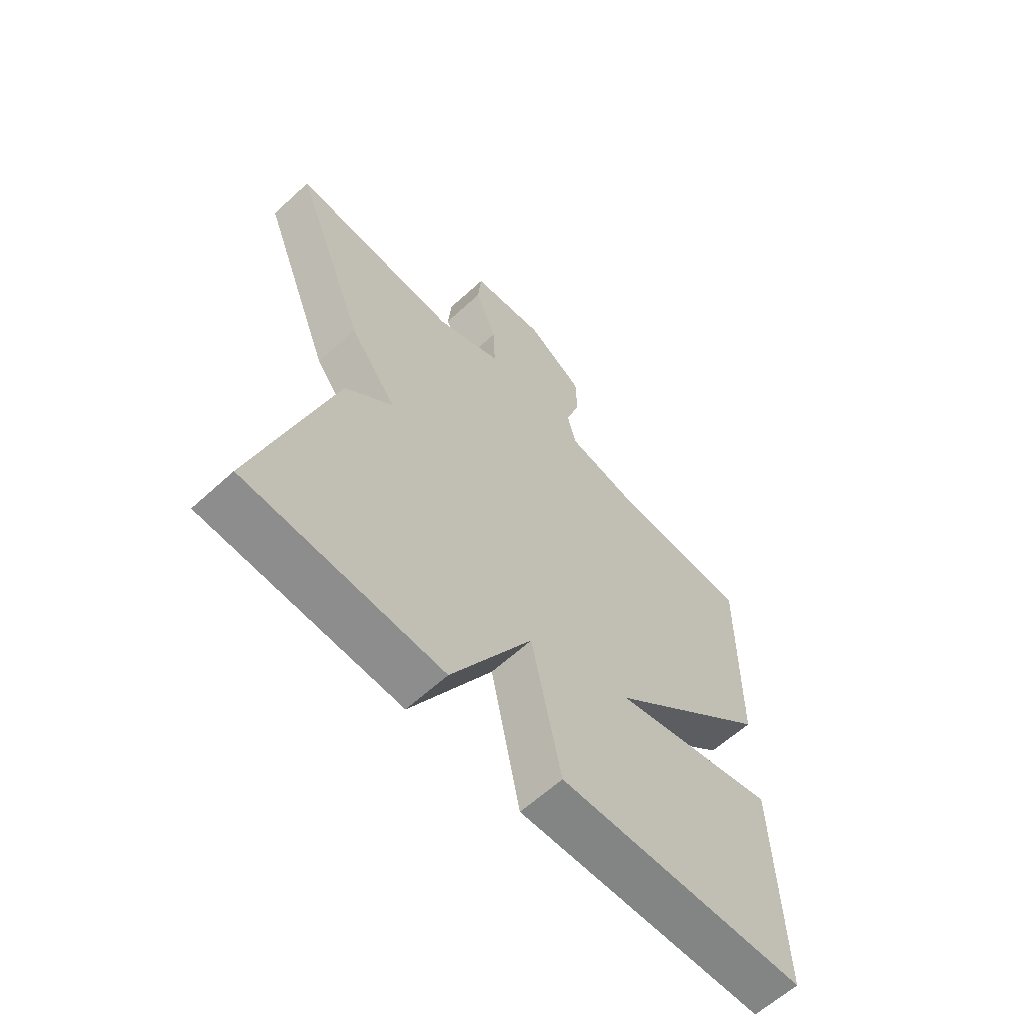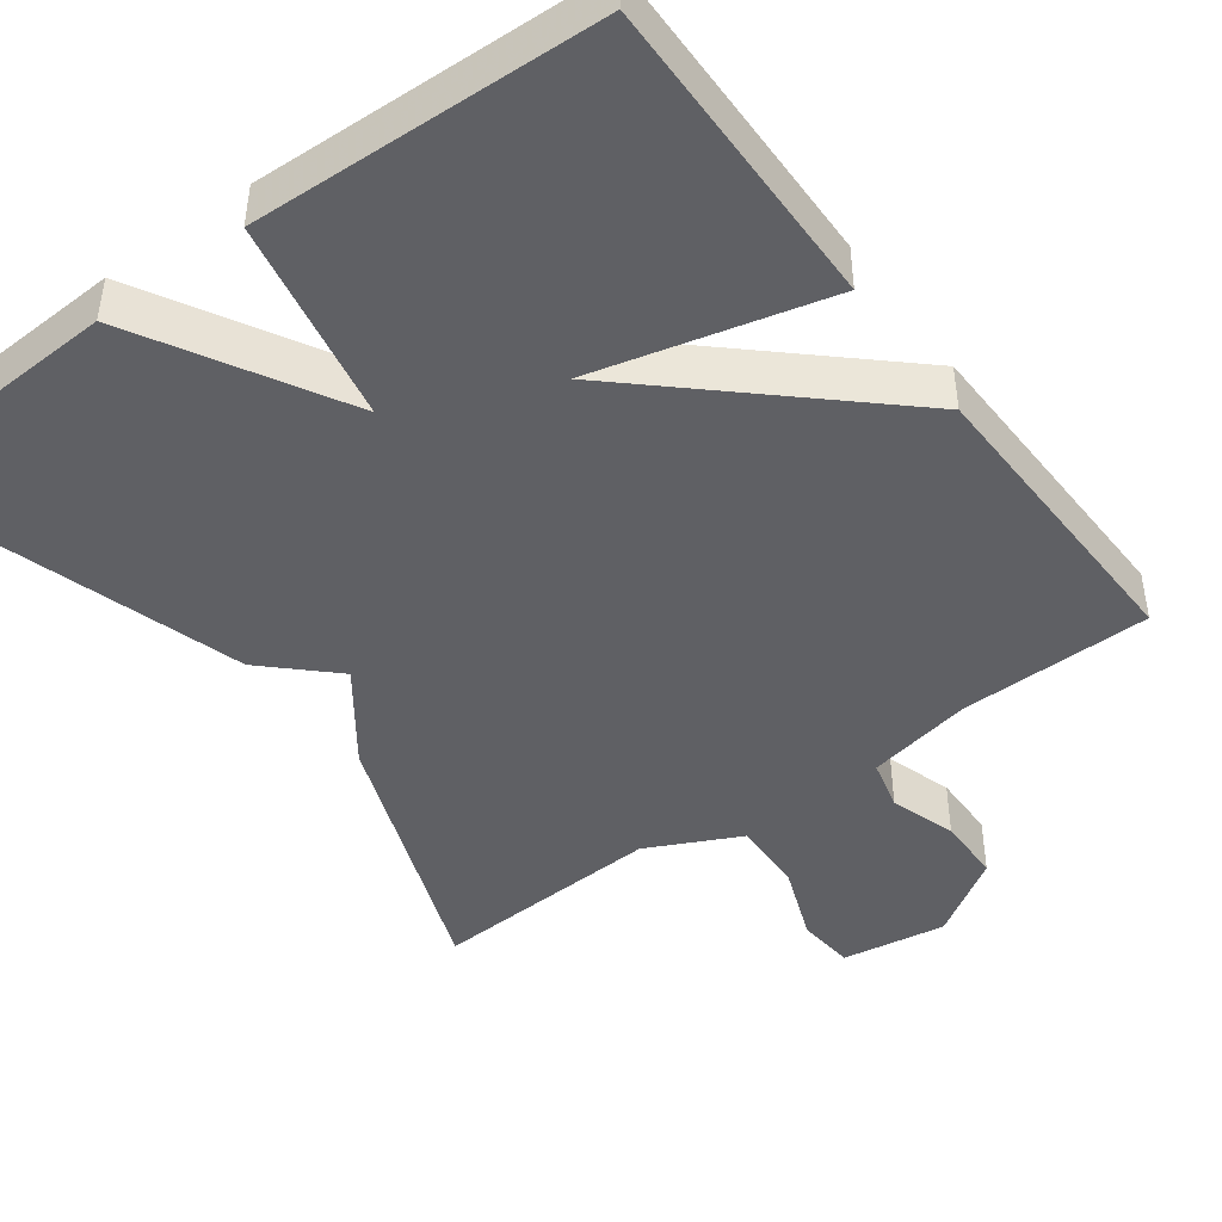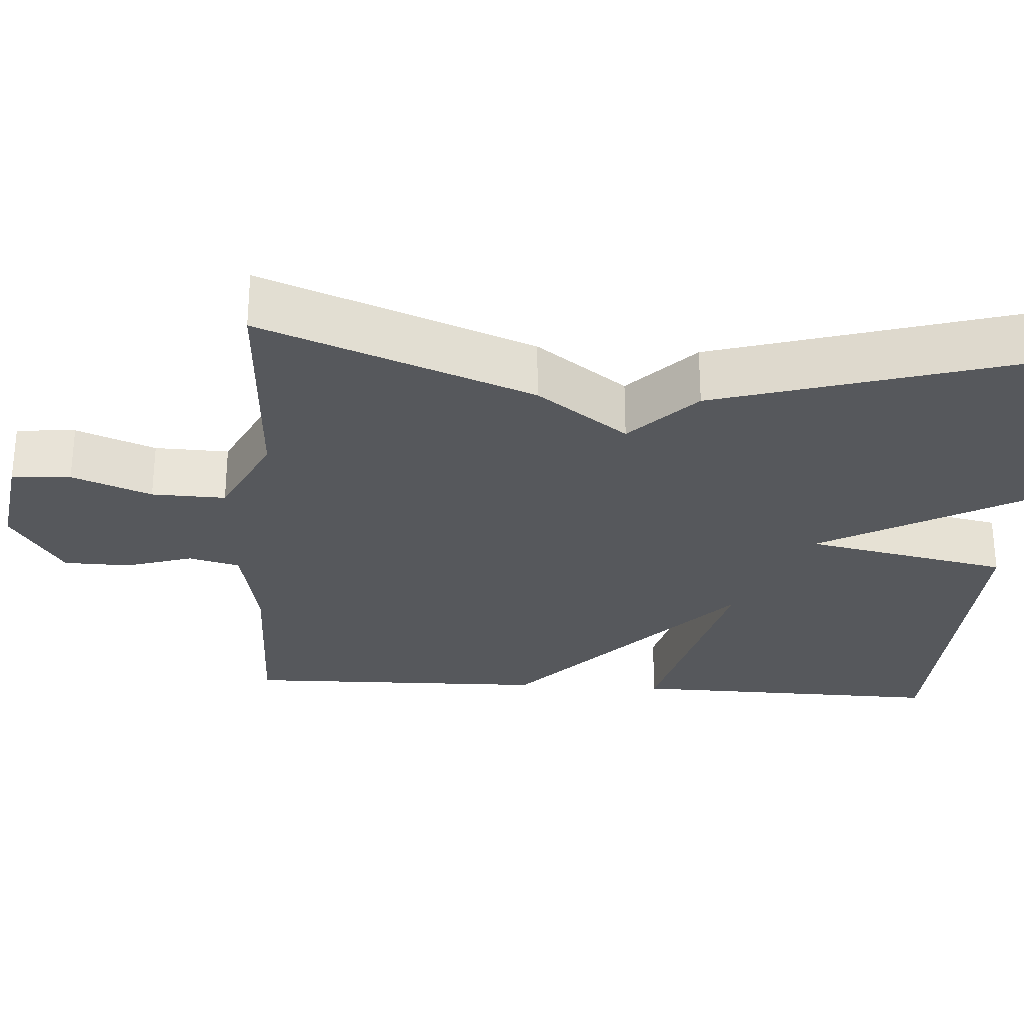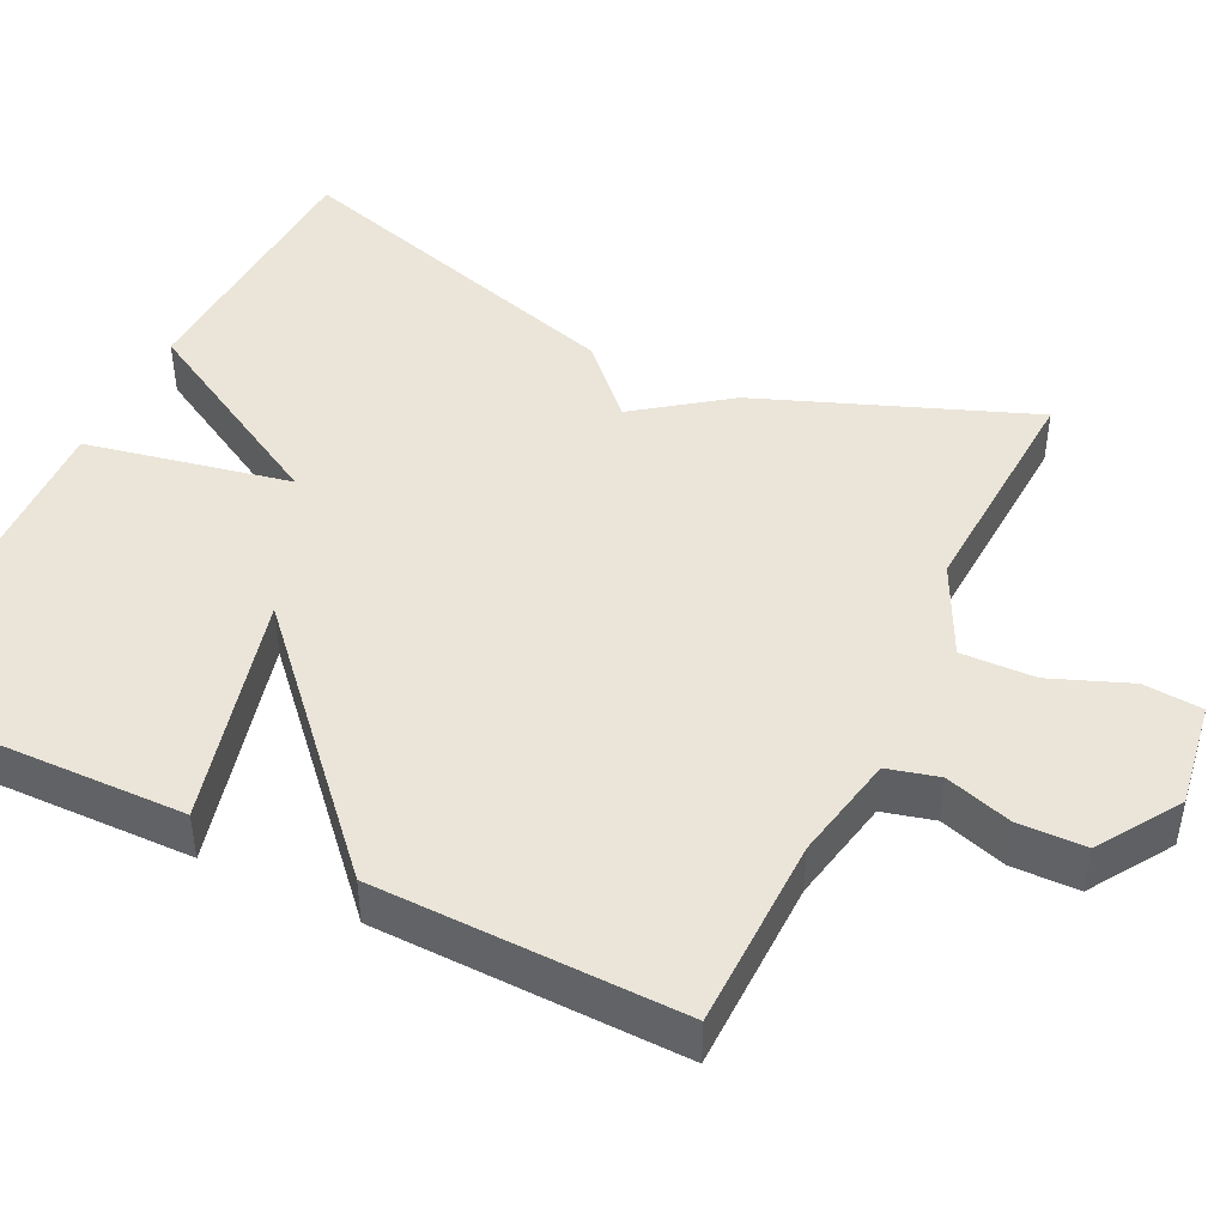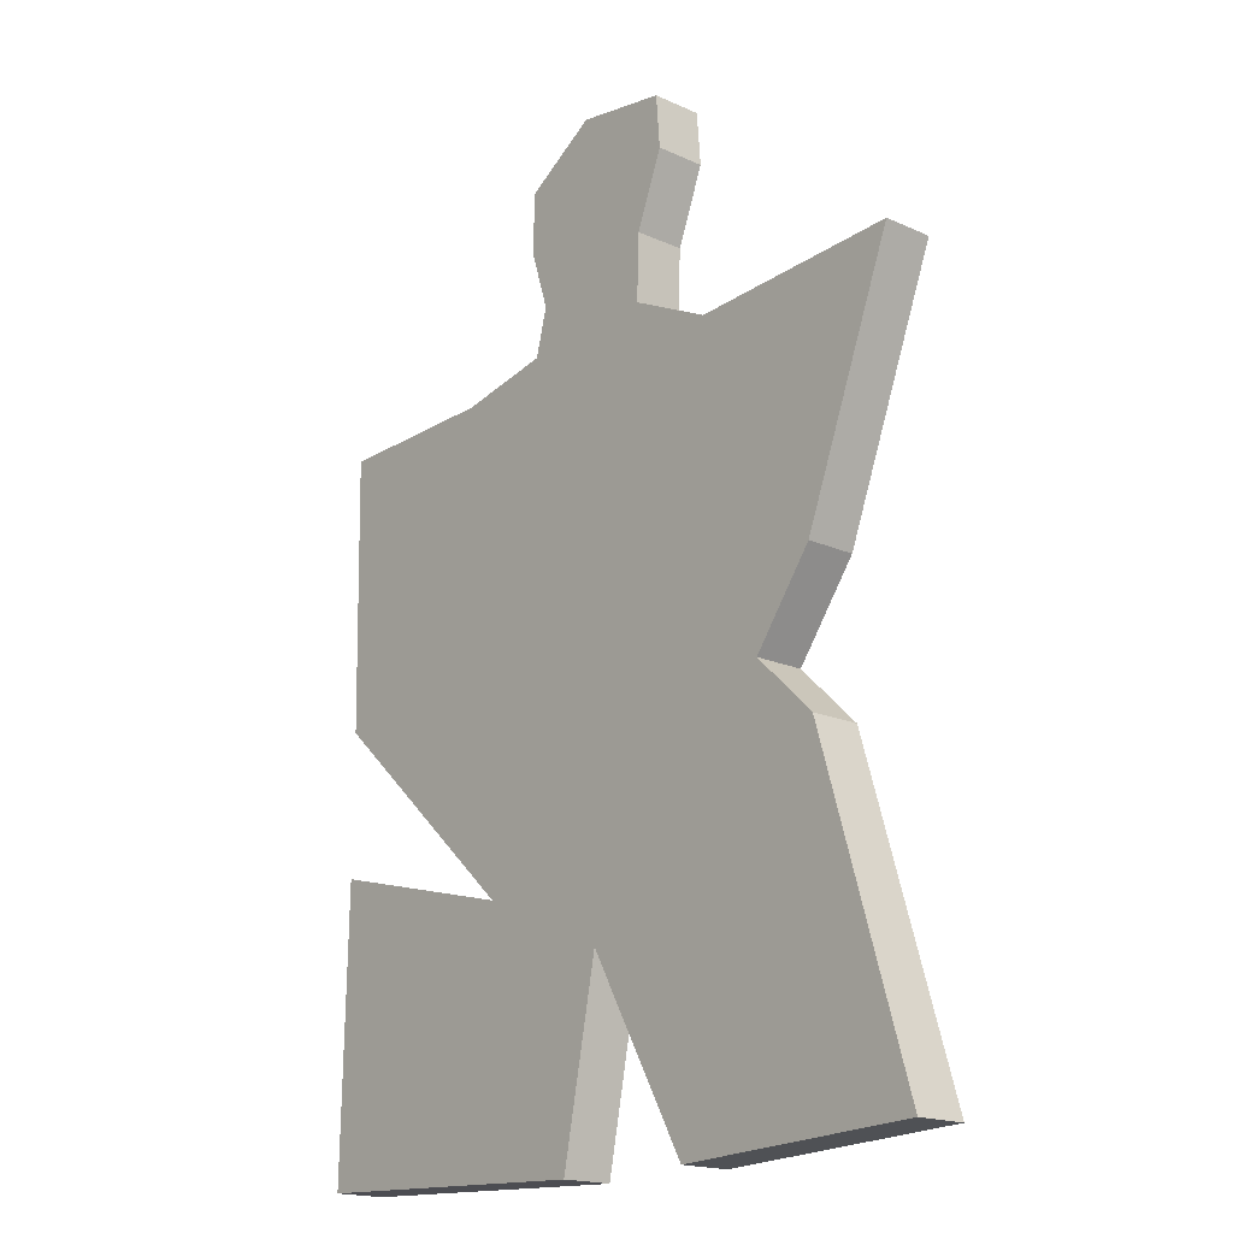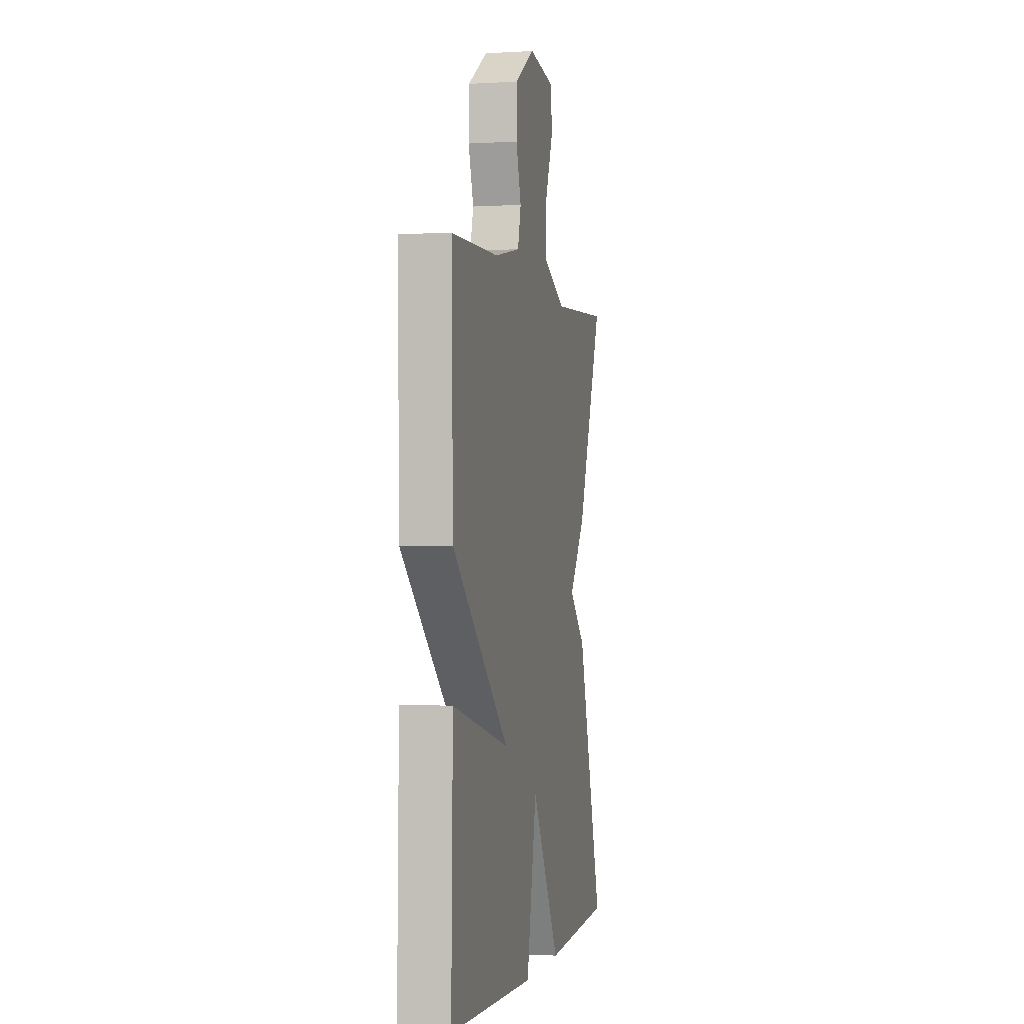
<metadata>
{"format":"obj","ext":"obj","renderer":"f3d","projection":"perspective","resolution":1024,"background":"white","views":[{"elev":-62.8,"azim":132.8,"up":"+Z"},{"elev":-44.6,"azim":-143.4,"up":"+Y"},{"elev":-28.3,"azim":86.2,"up":"+Y"},{"elev":45.1,"azim":-64.1,"up":"+Y"},{"elev":-18.0,"azim":48.8,"up":"+Z"},{"elev":-1.1,"azim":-77.3,"up":"+Z"}]}
</metadata>
<code>
v 0.5 0.07 -0.5
v 0.148 0.07 -0.518
v 0.001 0.07 -0.255
v -0.052 0.07 -0.518
v -0.5 0.07 -0.5
v -0.492 0.07 -0.093
v -0.192 0.07 -0.169
v -0.492 0.07 0.107
v -0.5 0.07 0.5
v -0.252 0.07 0.504
v -0.116 0.07 0.531
v -0.099 0.07 0.597
v -0.126 0.07 0.683
v -0.124 0.07 0.769
v -0.02 0.07 0.836
v 0.116 0.07 0.815
v 0.122 0.07 0.739
v 0.082 0.07 0.637
v 0.079 0.07 0.542
v 0.198 0.07 0.484
v 0.5 0.07 0.5
v 0.366 0.07 0.152
v 0.28 0.07 0.035
v 0.366 0.07 -0.048
v 0.5 0 -0.5
v 0.148 0 -0.518
v 0.001 0 -0.255
v -0.052 0 -0.518
v -0.5 0 -0.5
v -0.492 0 -0.093
v -0.192 0 -0.169
v -0.492 0 0.107
v -0.5 0 0.5
v -0.252 0 0.504
v -0.116 0 0.531
v -0.099 0 0.597
v -0.126 0 0.683
v -0.124 0 0.769
v -0.02 0 0.836
v 0.116 0 0.815
v 0.122 0 0.739
v 0.082 0 0.637
v 0.079 0 0.542
v 0.198 0 0.484
v 0.5 0 0.5
v 0.366 0 0.152
v 0.28 0 0.035
v 0.366 0 -0.048
f 1 2 3
f 24 1 3
f 23 24 3
f 22 23 3
f 21 22 3
f 20 21 3
f 19 20 3
f 18 19 3 4
f 16 17 18
f 15 16 18
f 14 15 18
f 13 14 18
f 12 13 18
f 11 12 18 4
f 10 11 4
f 7 8 9 10
f 7 10 4
f 4 5 6 7
f 27 26 25
f 27 25 48
f 27 48 47
f 27 47 46
f 27 46 45
f 27 45 44
f 27 44 43
f 28 27 43 42
f 42 41 40
f 42 40 39
f 42 39 38
f 42 38 37
f 42 37 36
f 28 42 36 35
f 28 35 34
f 34 33 32 31
f 28 34 31
f 31 30 29 28
f 1 25 26 2
f 2 26 27 3
f 3 27 28 4
f 4 28 29 5
f 5 29 30 6
f 6 30 31 7
f 7 31 32 8
f 8 32 33 9
f 9 33 34 10
f 10 34 35 11
f 11 35 36 12
f 12 36 37 13
f 13 37 38 14
f 14 38 39 15
f 15 39 40 16
f 16 40 41 17
f 17 41 42 18
f 18 42 43 19
f 19 43 44 20
f 20 44 45 21
f 21 45 46 22
f 22 46 47 23
f 23 47 48 24
f 24 48 25 1

</code>
